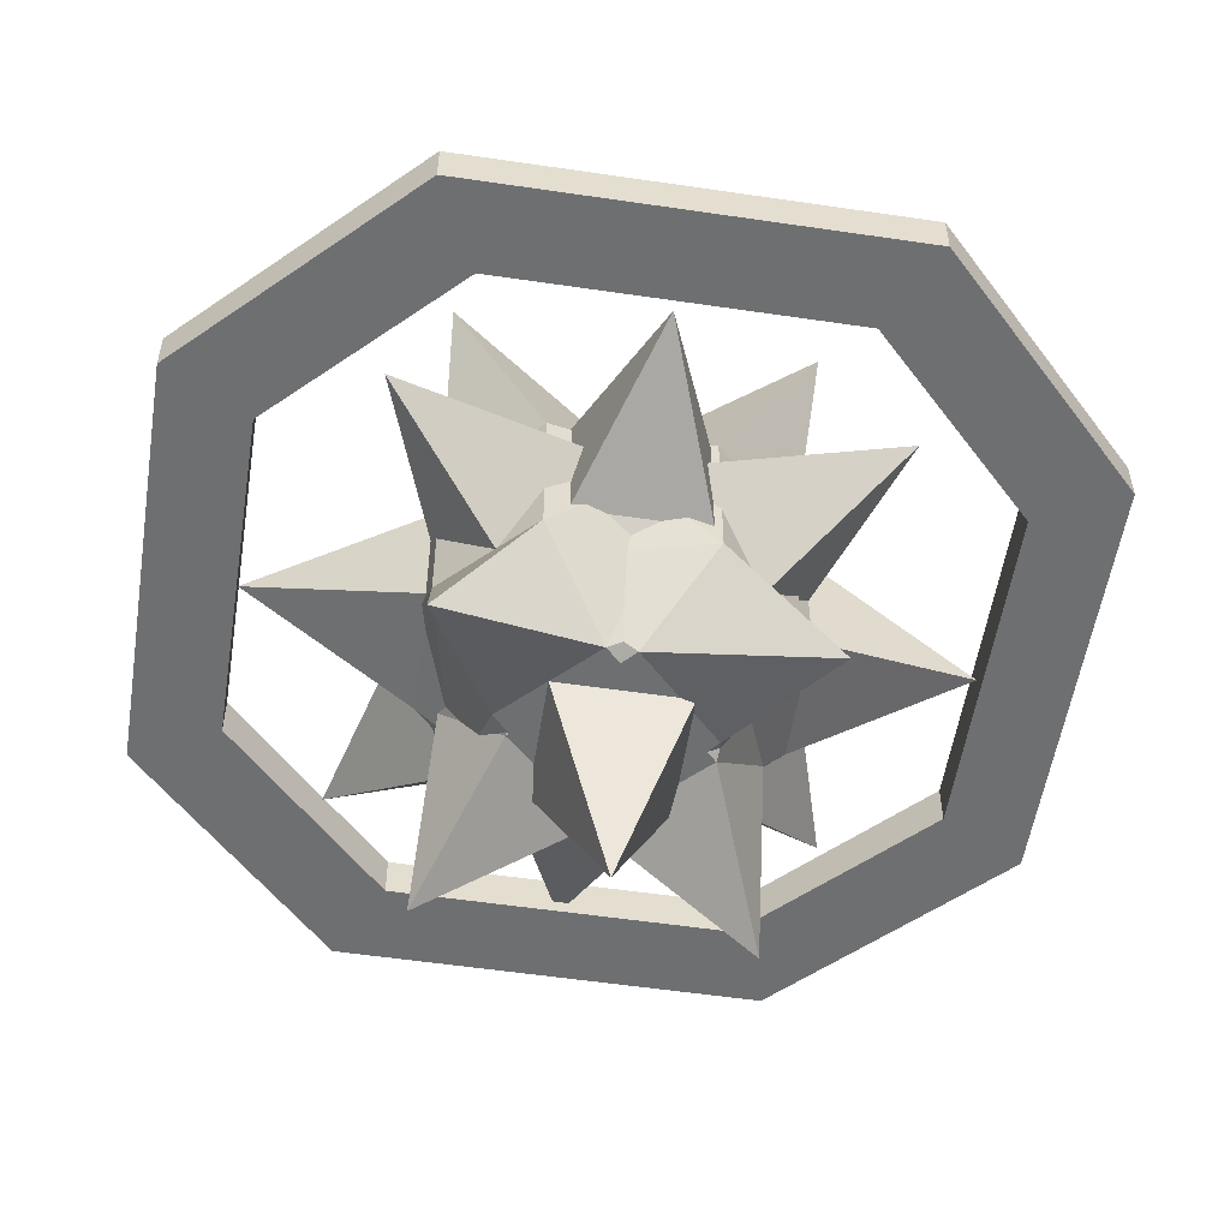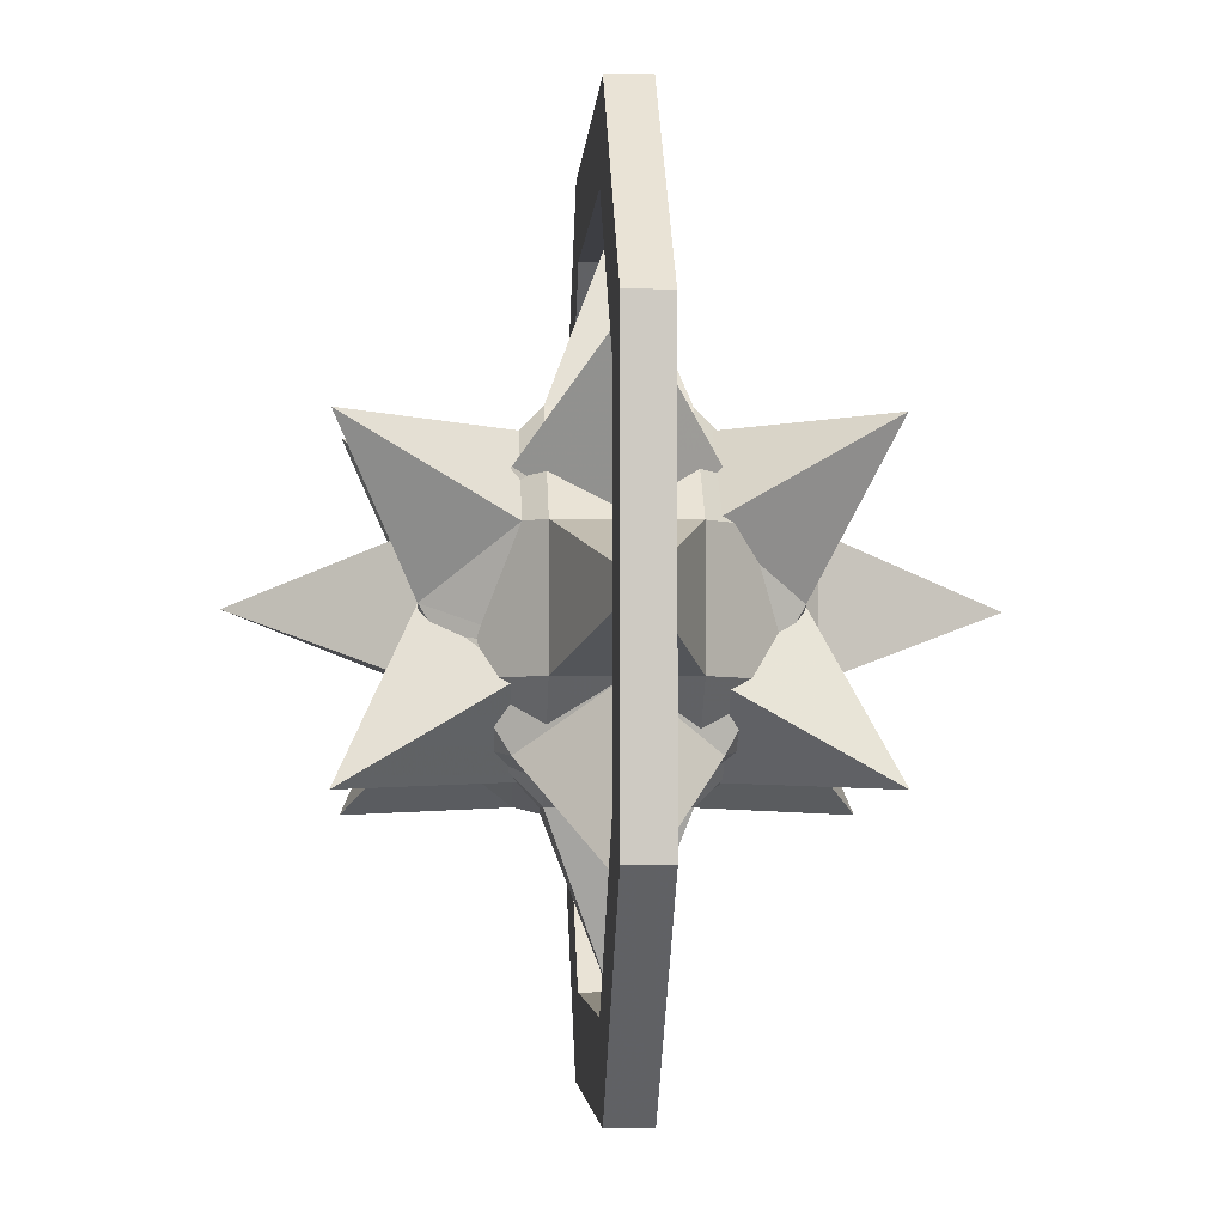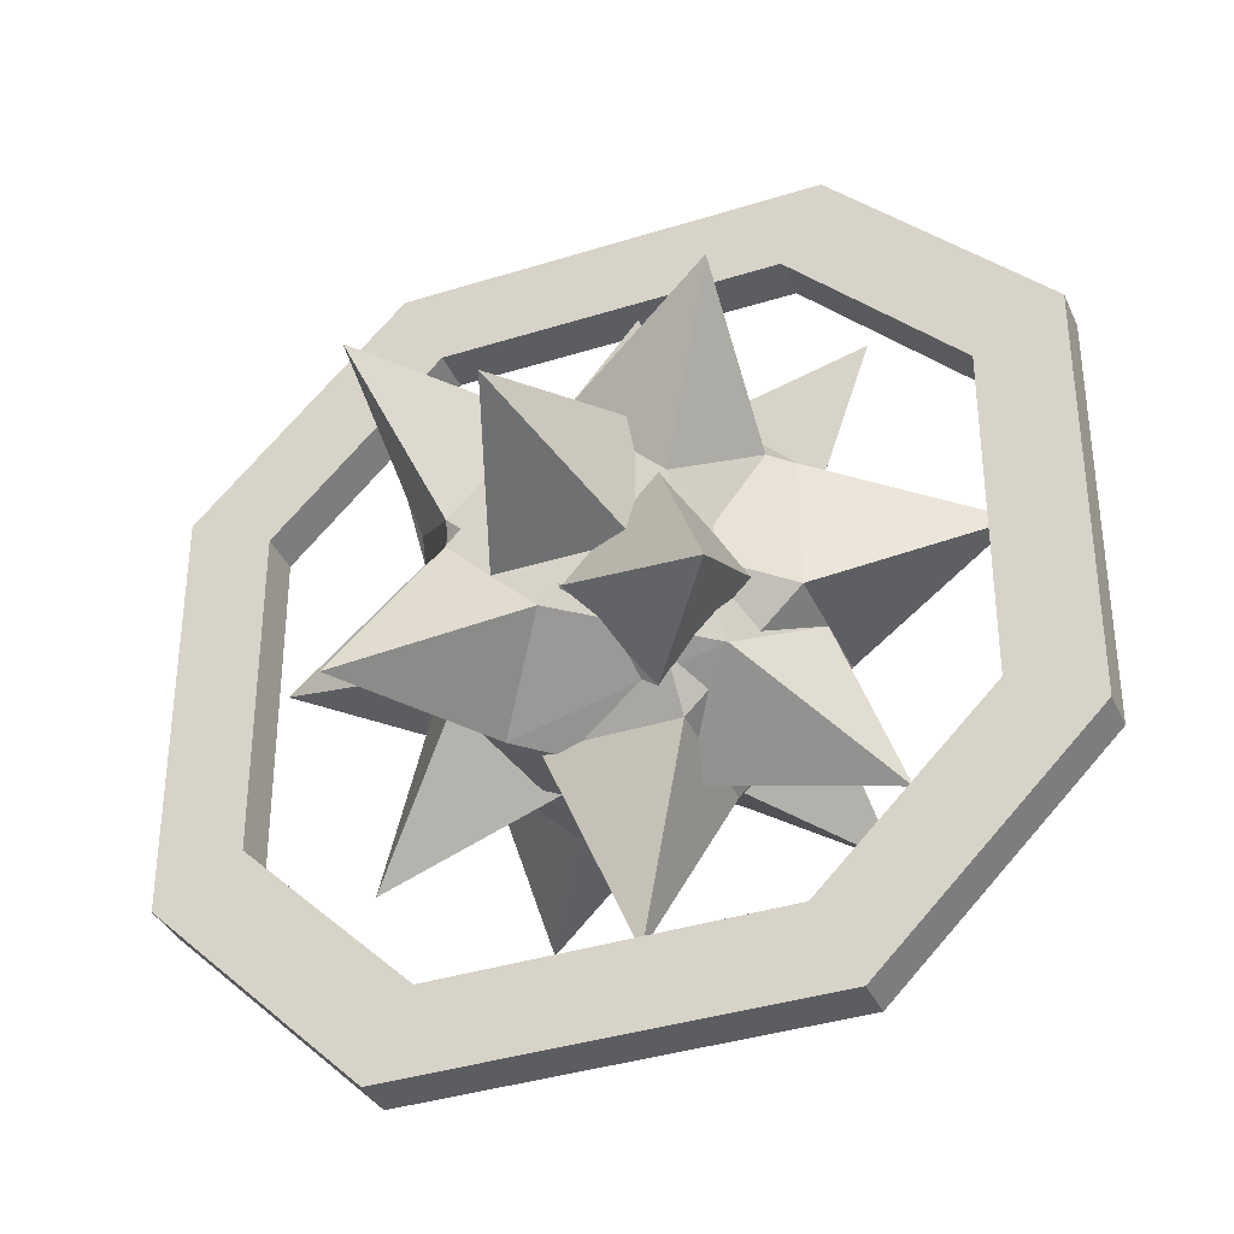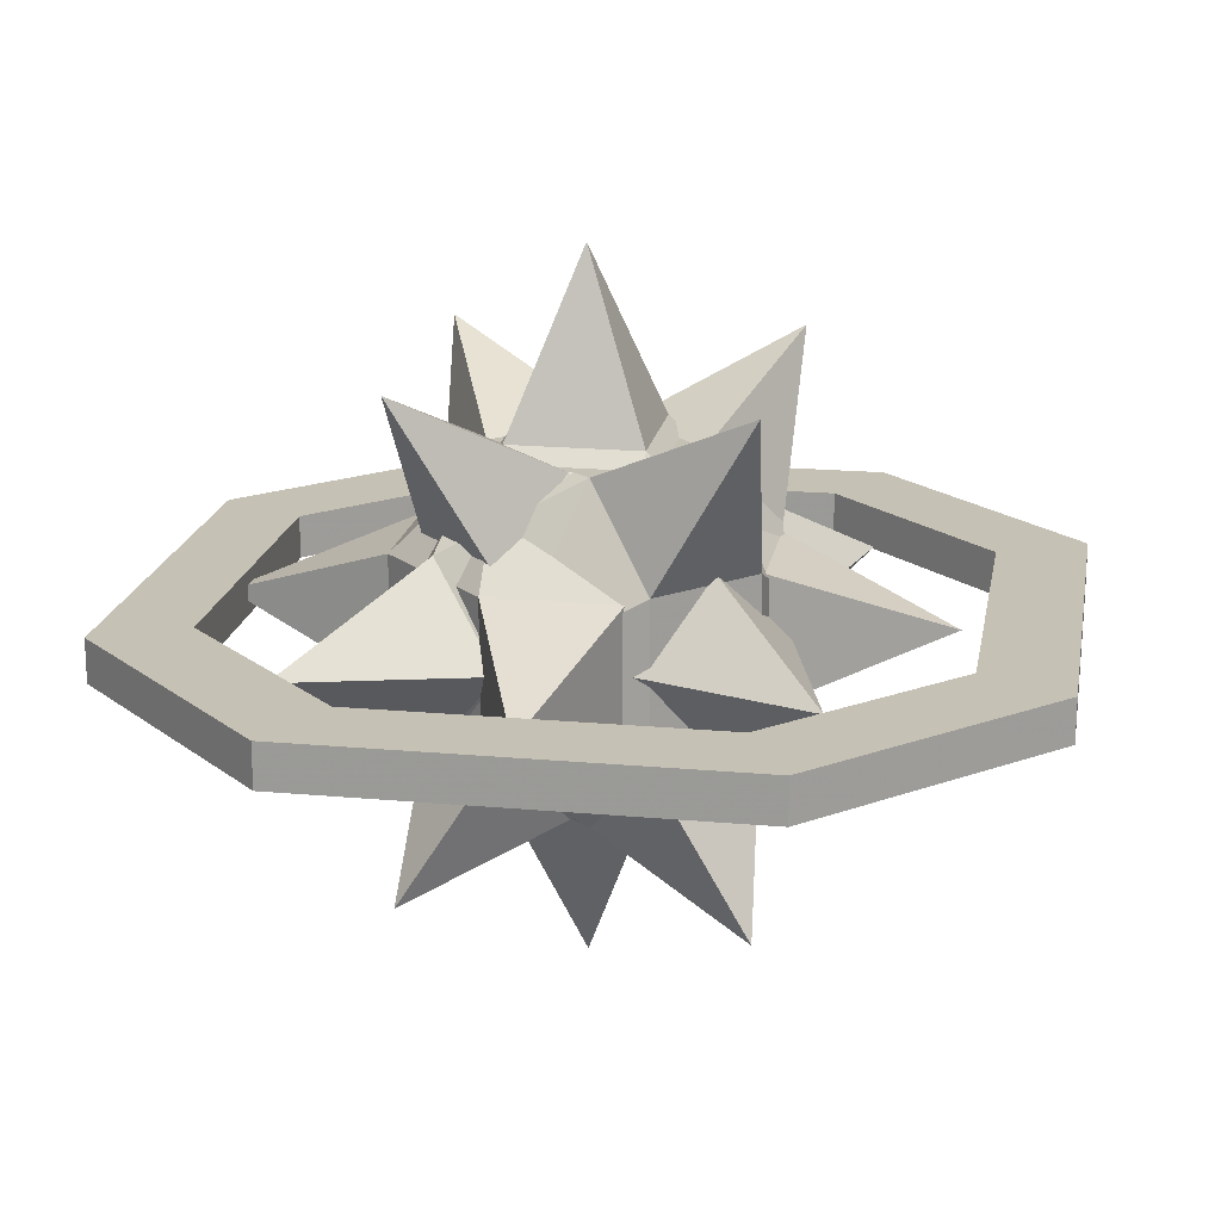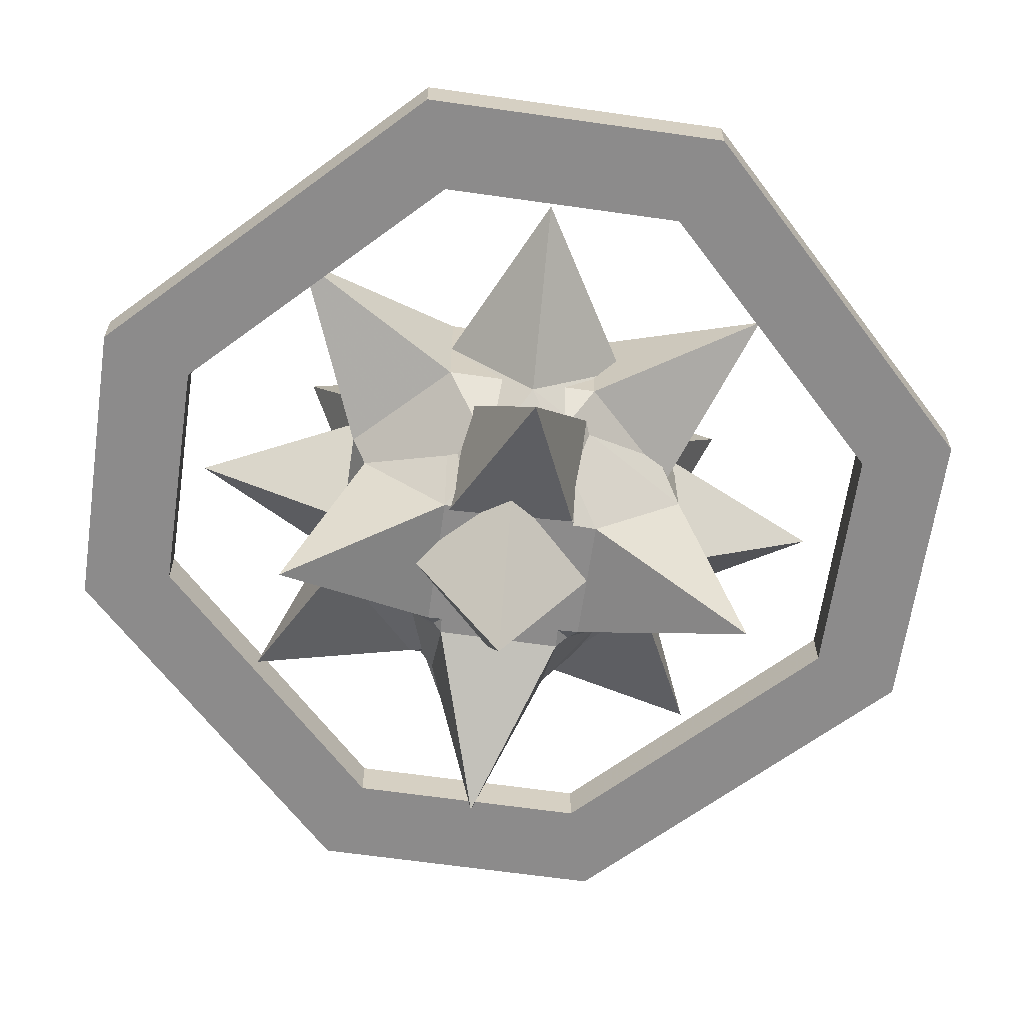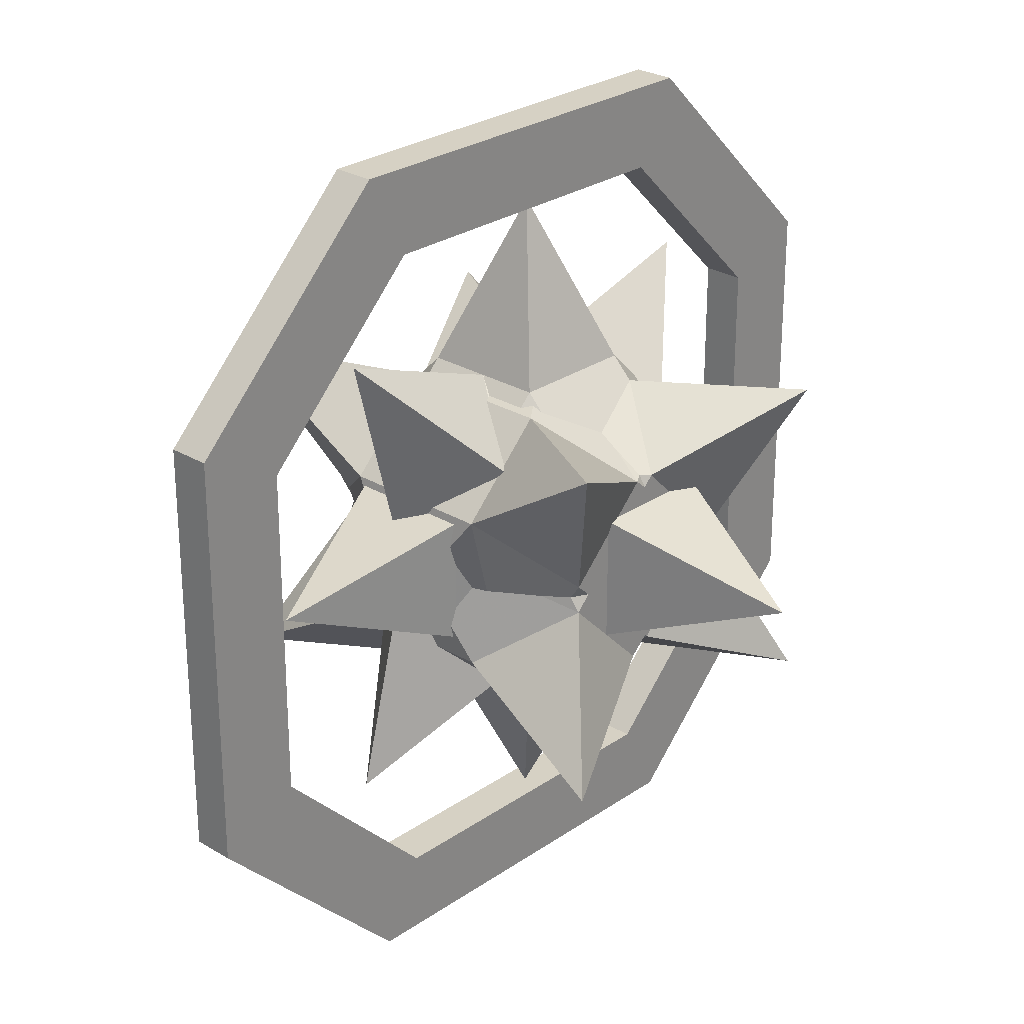
<metadata>
{"format":"obj","ext":"obj","renderer":"f3d","projection":"perspective","resolution":1024,"background":"white","views":[{"elev":-54.6,"azim":-98.9,"up":"+Y"},{"elev":-3.7,"azim":86.4,"up":"+Z"},{"elev":-36.9,"azim":22.2,"up":"+Z"},{"elev":18.7,"azim":-170.1,"up":"+Y"},{"elev":-64.0,"azim":126.8,"up":"+Y"},{"elev":26.8,"azim":-46.8,"up":"+Z"}]}
</metadata>
<code>
o spotanim/131
v -51 3 24
v -51 3 -24
v -63 3 -30
v -63 3 30
v -27 3 48
v -27 -3 48
v -51 -3 24
v -51 -3 -24
v -27 3 -48
v -33 3 -60
v -33 -3 -60
v -63 -3 -30
v -63 -3 30
v -33 3 60
v 21 3 48
v 21 -3 48
v 27 -3 60
v -33 -3 60
v -27 -3 -48
v 21 3 -48
v 27 3 -60
v 27 -3 -60
v 21 -3 -48
v 27 3 60
v 45 3 24
v 45 -3 24
v 57 -3 30
v 57 3 30
v 45 3 -24
v 45 -3 -24
v 57 -3 -30
v 57 3 -30
v -4 12 4
v -12 4 4
v -4 4 12
v 4 4 12
v 4 12 4
v -4 12 -4
v -12 4 -4
v -12 -4 4
v -4 -4 12
v 4 -4 12
v 12 4 4
v 12 4 -4
v 4 12 -4
v -4 4 -12
v -4 -4 -12
v -12 -4 -4
v -4 -12 4
v 4 -12 4
v 12 -4 4
v 12 -4 -4
v 4 4 -12
v 4 -4 -12
v -4 -12 -4
v 4 -12 -4
v -9 24 9
v -24 9 9
v -9 9 24
v 9 9 24
v 9 24 9
v -9 24 -9
v -24 9 -9
v -24 -9 9
v -9 -9 24
v 0 0 48
v 9 -9 24
v 24 9 9
v 24 9 -9
v 9 24 -9
v -9 9 -24
v -9 -9 -24
v -24 -9 -9
v -9 -24 9
v 9 -24 9
v 9 9 -24
v 0 0 -48
v 9 -9 -24
v -9 -24 -9
v 0 -48 0
v 9 -24 -9
v 24 -9 9
v 48 0 0
v 24 -9 -9
v 0 48 0
v -48 0 0
v 0 22 13
v -15 22 -3
v -18 12 16
v -9 0 24
v 9 10 21
v 13 22 0
v -3 22 -15
v -24 10 -12
v -27 0 6
v -34 0 33
v -18 -13 16
v 9 -12 21
v 21 -12 9
v 21 10 9
v 16 12 -18
v 6 0 -27
v -12 10 -24
v -24 -12 -12
v -15 -24 -3
v 24 0 -9
v 33 0 -34
v 16 -13 -18
v -12 -12 -24
v -25 -34 -25
v -3 -24 -15
v 0 -24 13
v 22 -34 22
v 13 -24 0
v 22 33 22
v -25 33 -25
v 12 22 0
v -3 22 13
v 15 12 16
v 22 0 7
v 19 10 -9
v 0 22 -13
v -15 22 1
v -12 10 22
v 4 0 25
v 31 0 33
v 15 -13 16
v 19 -12 -9
v 7 -12 -21
v 7 10 -21
v -18 12 -16
v -27 0 -6
v -24 10 10
v -12 -12 22
v -3 -24 13
v -9 0 -24
v -34 0 -33
v -18 -13 -16
v -24 -12 10
v -25 -34 24
v -15 -24 1
v 12 -24 0
v 21 -34 -22
v 0 -24 -13
v 21 33 -22
v -25 33 24
f 1 2 3
f 1 3 4
f 1 4 5
f 1 5 6
f 1 6 7
f 1 7 2
f 2 7 8
f 2 8 9
f 2 9 10
f 2 10 3
f 3 10 11
f 3 11 12
f 3 12 4
f 4 12 13
f 4 13 14
f 4 14 5
f 5 14 15
f 5 15 16
f 5 16 6
f 6 16 17
f 6 17 18
f 6 18 7
f 7 18 13
f 7 13 8
f 8 13 12
f 8 12 19
f 8 19 9
f 9 19 20
f 9 20 21
f 9 21 10
f 10 21 22
f 10 22 11
f 11 22 23
f 11 23 19
f 11 19 12
f 15 14 24
f 15 24 25
f 15 25 26
f 15 26 16
f 16 26 27
f 16 27 17
f 17 27 28
f 17 28 24
f 17 24 18
f 18 24 14
f 18 14 13
f 25 24 28
f 25 28 29
f 25 29 30
f 25 30 26
f 26 30 31
f 26 31 27
f 27 31 32
f 27 32 28
f 28 32 29
f 29 32 20
f 29 20 23
f 29 23 30
f 30 23 22
f 30 22 31
f 31 22 21
f 31 21 32
f 32 21 20
f 19 23 20
f 33 34 35
f 33 35 36
f 33 36 37
f 33 37 38
f 33 38 34
f 34 38 39
f 34 39 40
f 34 40 35
f 35 40 41
f 35 41 42
f 35 42 36
f 36 42 43
f 36 43 37
f 37 43 44
f 37 44 45
f 37 45 38
f 38 45 46
f 38 46 39
f 39 46 47
f 39 47 48
f 39 48 40
f 40 48 49
f 40 49 41
f 41 49 50
f 41 50 42
f 42 50 51
f 42 51 43
f 43 51 52
f 43 52 44
f 44 52 53
f 44 53 45
f 45 53 46
f 46 53 47
f 47 53 54
f 47 54 55
f 47 55 48
f 48 55 49
f 49 55 56
f 49 56 50
f 50 56 51
f 51 56 52
f 52 56 54
f 52 54 53
f 54 56 55
f 57 58 59
f 57 59 60
f 57 60 61
f 57 61 62
f 57 62 58
f 58 62 63
f 58 63 64
f 58 64 59
f 59 64 65
f 59 65 66
f 59 66 60
f 60 66 67
f 60 67 68
f 60 68 61
f 61 68 69
f 61 69 70
f 61 70 62
f 62 70 71
f 62 71 63
f 63 71 72
f 63 72 73
f 63 73 64
f 64 73 74
f 64 74 65
f 65 74 75
f 65 75 67
f 65 67 66
f 70 69 76
f 70 76 71
f 71 76 77
f 71 77 72
f 72 77 78
f 72 78 79
f 72 79 73
f 73 79 74
f 74 79 80
f 74 80 75
f 75 80 81
f 75 81 82
f 75 82 67
f 67 82 68
f 68 82 83
f 68 83 69
f 69 83 84
f 69 84 76
f 76 84 78
f 76 78 77
f 78 84 81
f 78 81 79
f 79 81 80
f 82 81 84
f 82 84 83
f 70 62 85
f 70 85 61
f 61 85 57
f 57 85 62
f 64 58 86
f 64 86 73
f 73 86 63
f 63 86 58
f 87 88 89
f 87 89 90
f 87 90 91
f 87 91 92
f 87 92 88
f 88 92 93
f 88 93 94
f 88 94 89
f 89 94 95
f 89 95 96
f 89 96 90
f 90 96 97
f 90 97 98
f 90 98 91
f 91 98 99
f 91 99 100
f 91 100 92
f 92 100 101
f 92 101 93
f 93 101 102
f 93 102 103
f 93 103 94
f 94 103 104
f 94 104 95
f 95 104 105
f 95 105 97
f 95 97 96
f 100 99 106
f 100 106 101
f 101 106 107
f 101 107 102
f 102 107 108
f 102 108 109
f 102 109 103
f 103 109 104
f 104 109 110
f 104 110 105
f 105 110 111
f 105 111 112
f 105 112 97
f 97 112 98
f 98 112 113
f 98 113 99
f 99 113 114
f 99 114 106
f 106 114 108
f 106 108 107
f 108 114 111
f 108 111 109
f 109 111 110
f 112 111 114
f 112 114 113
f 100 92 115
f 100 115 91
f 91 115 87
f 87 115 92
f 94 88 116
f 94 116 103
f 103 116 93
f 93 116 88
f 117 118 119
f 117 119 120
f 117 120 121
f 117 121 122
f 117 122 118
f 118 122 123
f 118 123 124
f 118 124 119
f 119 124 125
f 119 125 126
f 119 126 120
f 120 126 127
f 120 127 128
f 120 128 121
f 121 128 129
f 121 129 130
f 121 130 122
f 122 130 131
f 122 131 123
f 123 131 132
f 123 132 133
f 123 133 124
f 124 133 134
f 124 134 125
f 125 134 135
f 125 135 127
f 125 127 126
f 130 129 136
f 130 136 131
f 131 136 137
f 131 137 132
f 132 137 138
f 132 138 139
f 132 139 133
f 133 139 134
f 134 139 140
f 134 140 135
f 135 140 141
f 135 141 142
f 135 142 127
f 127 142 128
f 128 142 143
f 128 143 129
f 129 143 144
f 129 144 136
f 136 144 138
f 136 138 137
f 138 144 141
f 138 141 139
f 139 141 140
f 142 141 144
f 142 144 143
f 130 122 145
f 130 145 121
f 121 145 117
f 117 145 122
f 124 118 146
f 124 146 133
f 133 146 123
f 123 146 118

</code>
